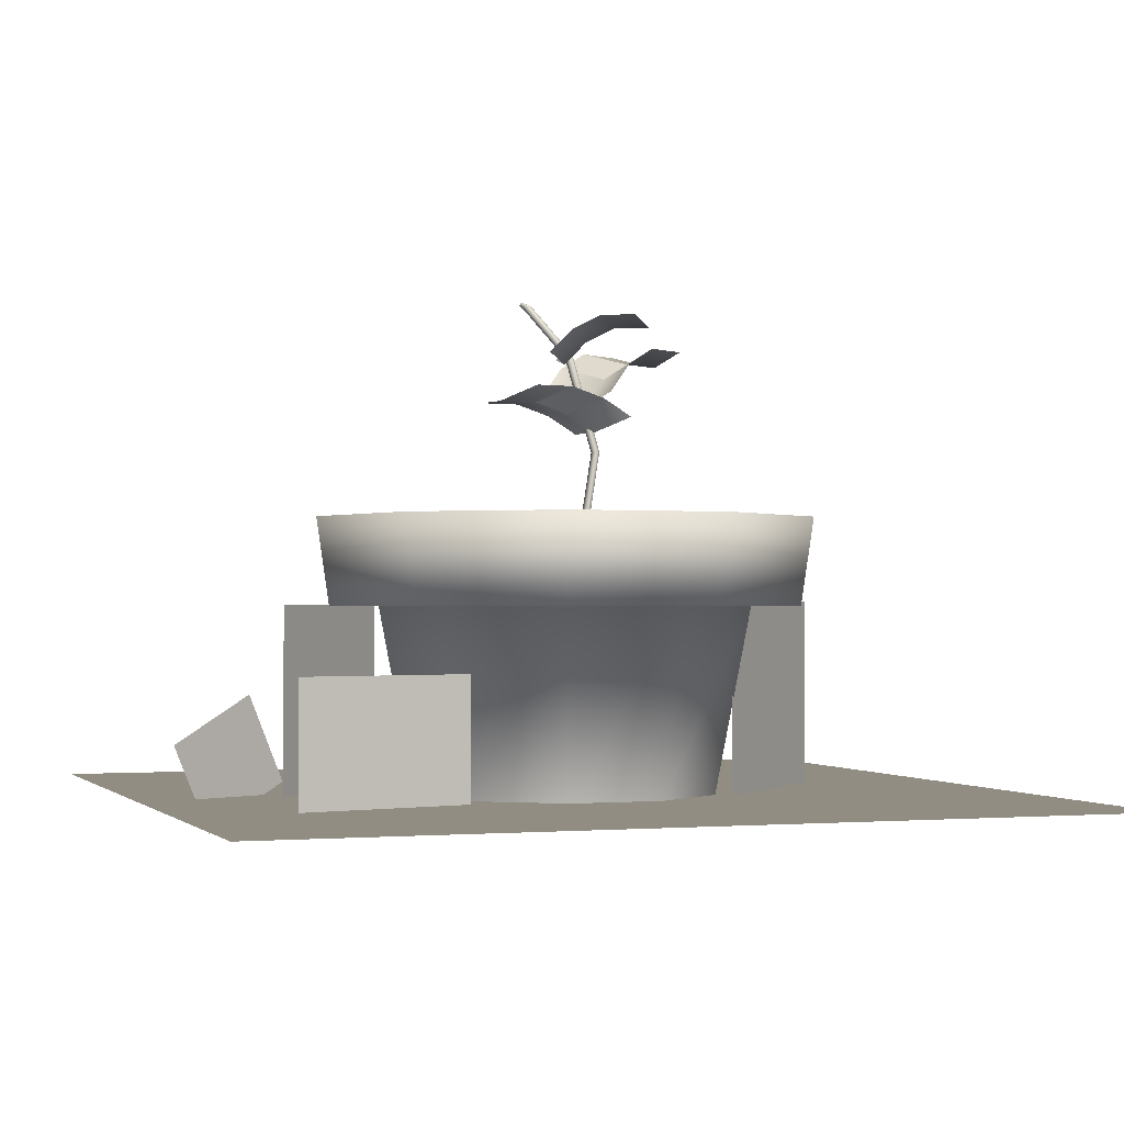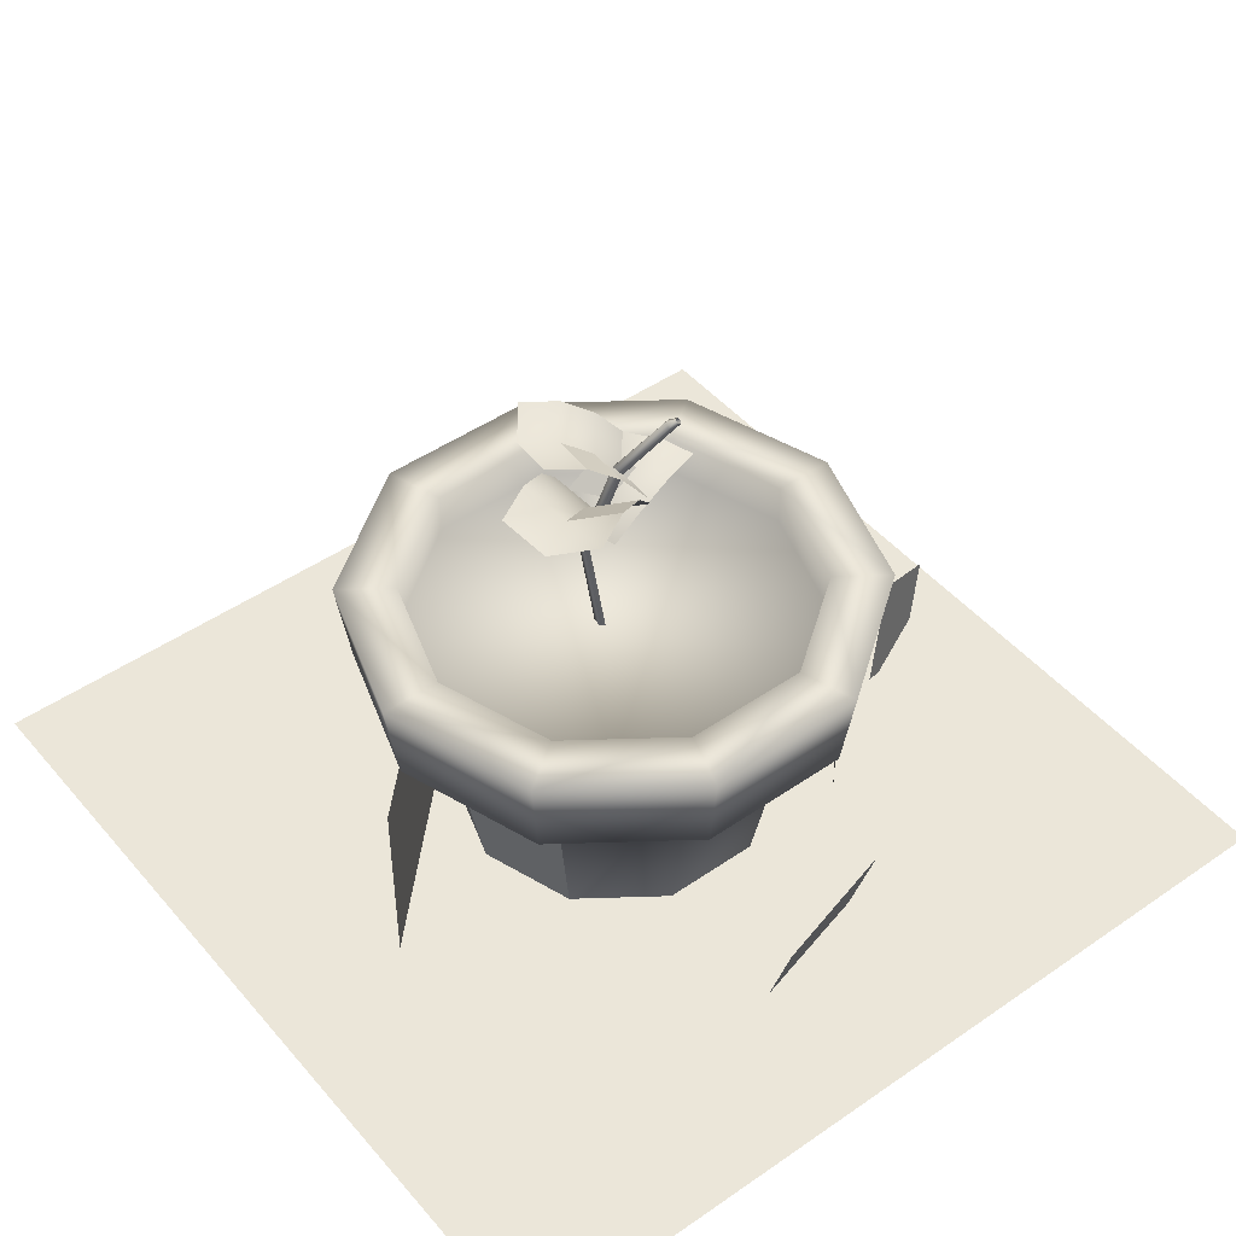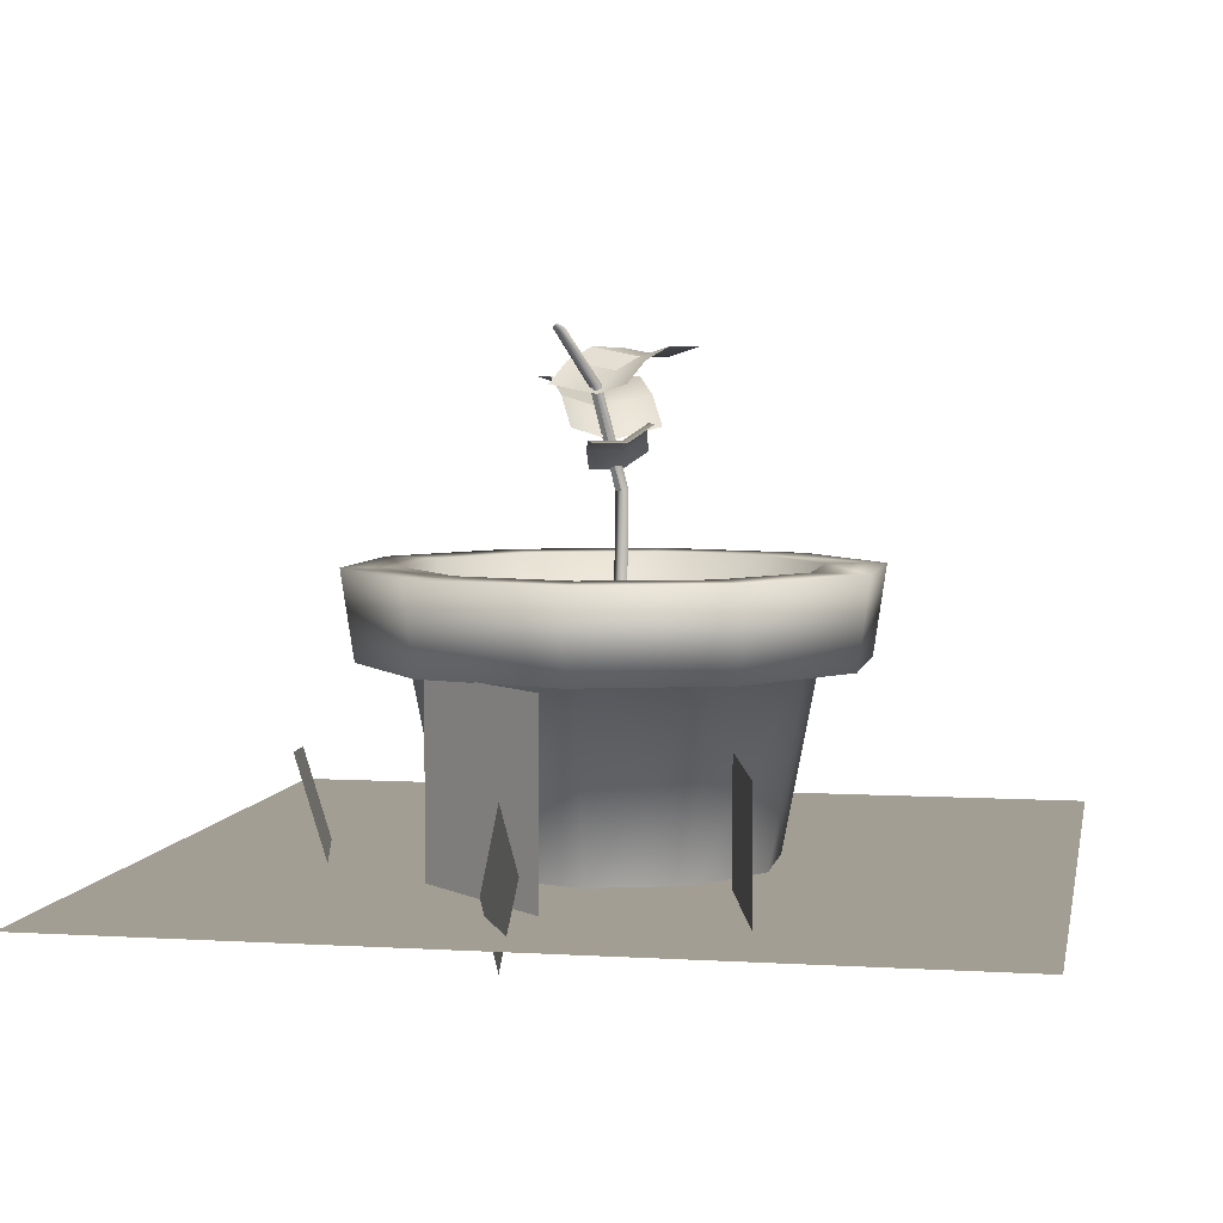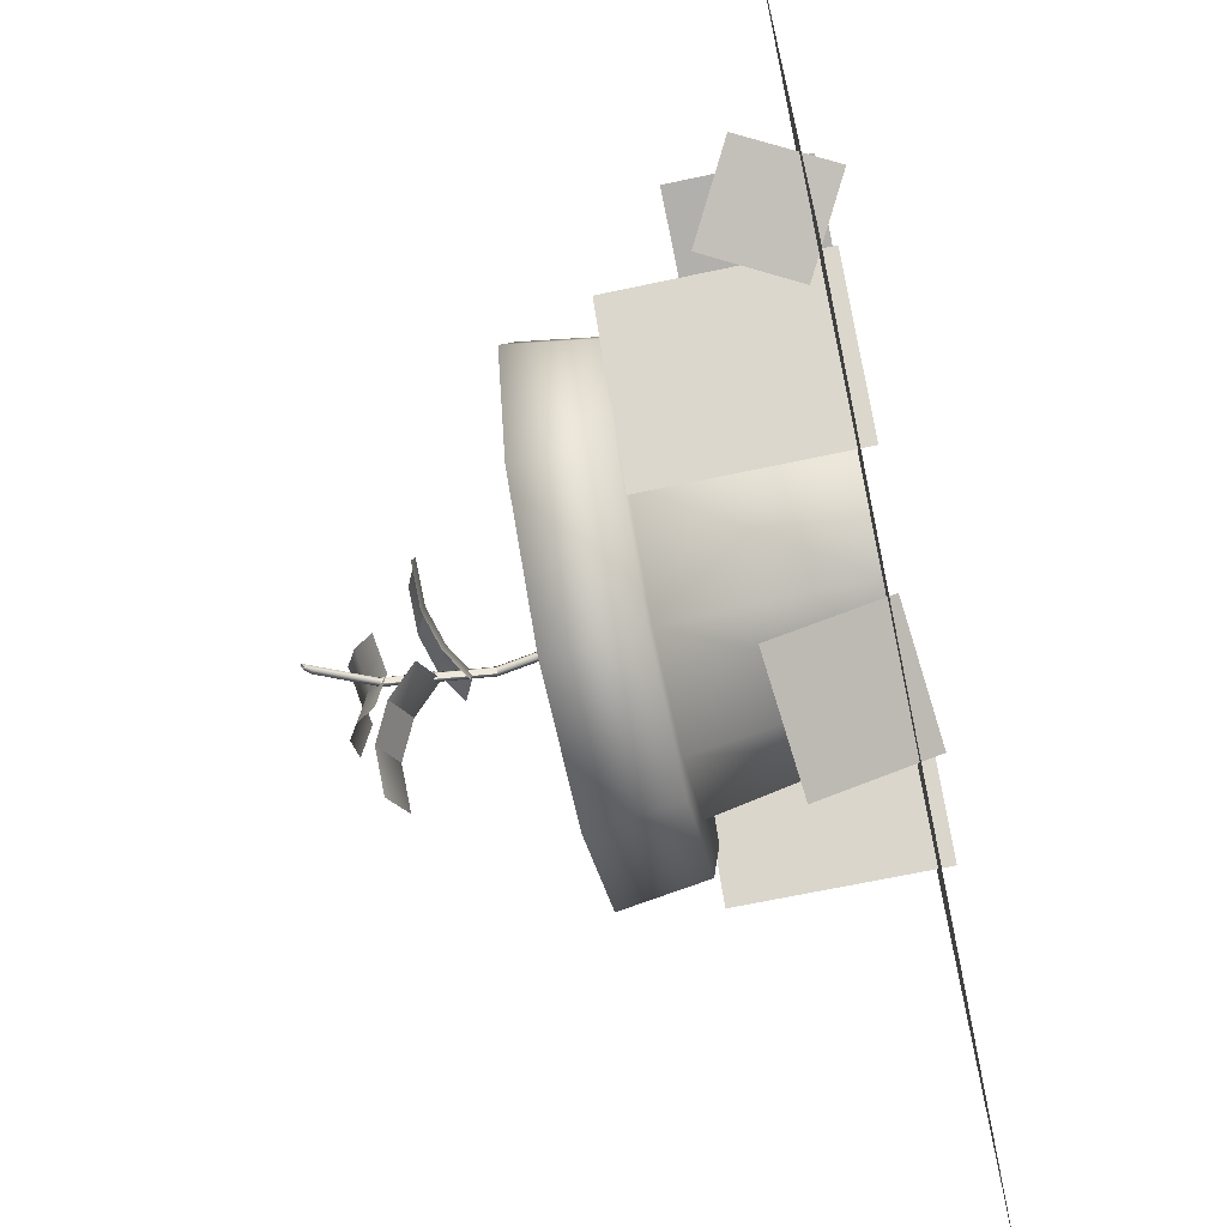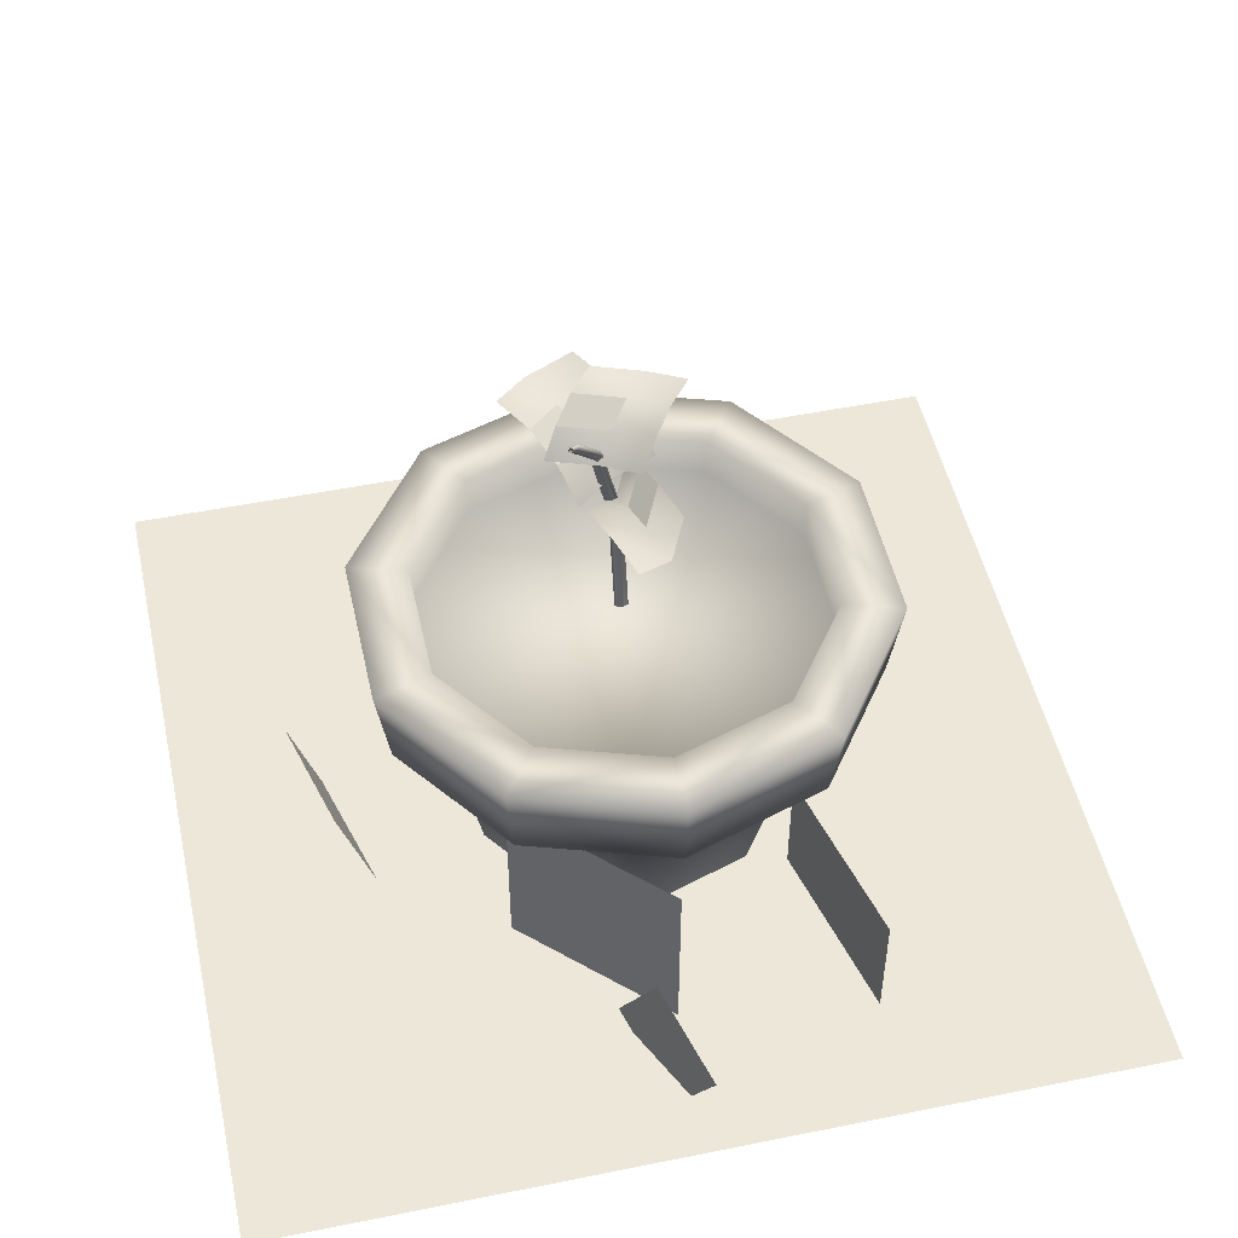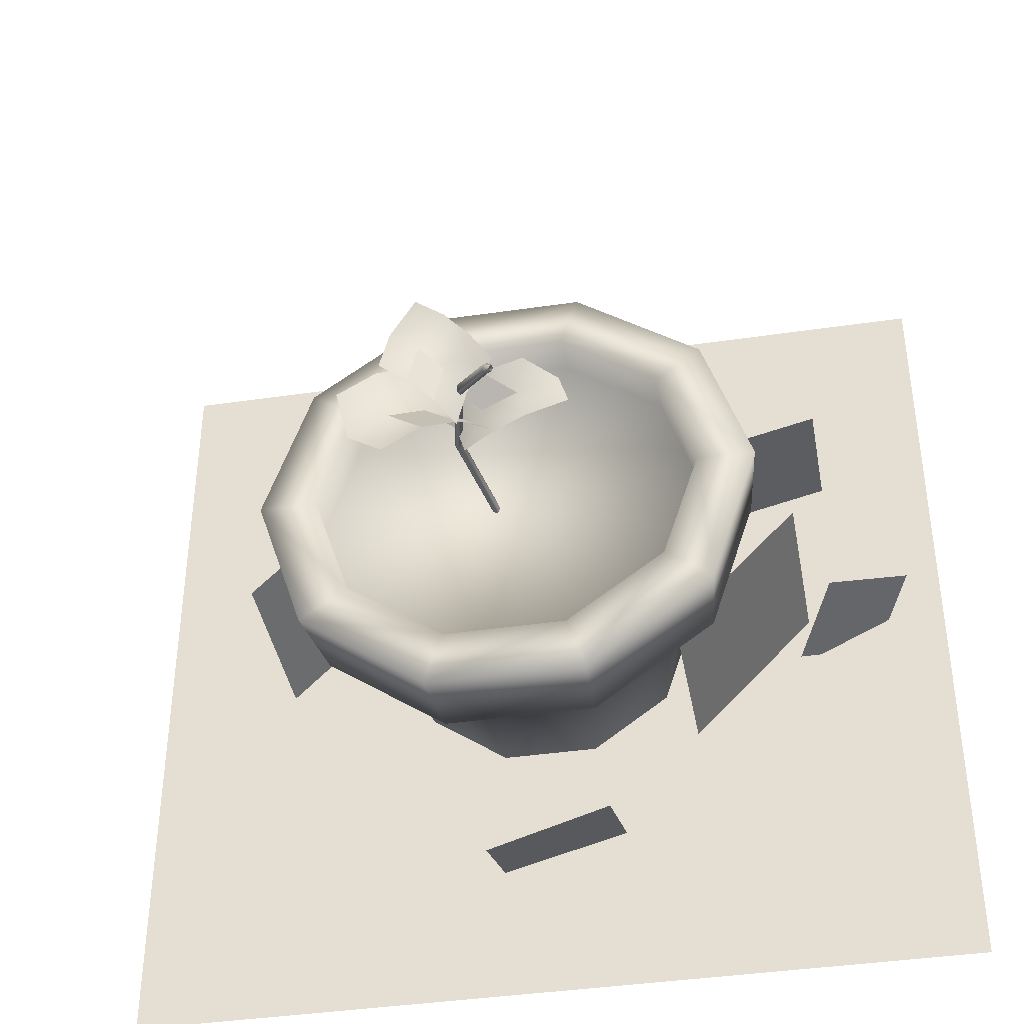
<metadata>
{"format":"obj","ext":"obj","renderer":"f3d","projection":"perspective","resolution":1024,"background":"white","views":[{"elev":-1.0,"azim":-19.3,"up":"+Y"},{"elev":46.8,"azim":141.9,"up":"+Y"},{"elev":5.0,"azim":-79.2,"up":"+Y"},{"elev":-66.2,"azim":-77.9,"up":"+Z"},{"elev":50.2,"azim":-102.5,"up":"+Y"},{"elev":-40.2,"azim":-169.7,"up":"+Z"}]}
</metadata>
<code>
o Stylizedplants_model.006
v 26.78 27.43 56.56
v 25.55 26.74 55.59
v 25.15 26.26 58.11
v 26.38 26.95 59.08
v 23.76 26.74 59.83
v 24.99 27.43 60.8
v 24.59 25.59 54.83
v 24.19 25.11 57.35
v 27.9 26.93 60.28
v 28.29 27.42 57.76
v 26.51 27.42 62
v 22.8 25.59 59.08
v 23.75 23.72 60
v 25.66 23.17 59.57
v 23.91 22.35 58.6
v 22 22.9 59.02
v 23.41 22.34 56.98
v 21.5 22.89 57.41
v 27.27 22.24 59.37
v 25.52 21.42 58.39
v 19.81 22.87 59.72
v 21.56 23.69 60.69
v 19.31 22.86 58.1
v 25.02 21.41 56.78
v 26.5 7.061 41.54
v 26.33 1.182 43.42
v 19.63 1.842 45
v 19.81 7.722 43.12
v 7.252 8.783 67.44
v 7.252 1.584 67.44
v 16.49 1.584 65.22
v 16.49 8.783 65.22
v 38.8 12.38 56.29
v 38.8 1.43 56.29
v 31.06 1.43 64.04
v 31.06 12.38 64.04
v 15.45 12.21 50.85
v 15.45 1.442 50.85
v 8.765 1.442 57.75
v 8.765 12.21 57.75
v 32.03 2.317 58.41
v 30.45 2.317 53.57
v 32.01 12.16 52.44
v 33.95 12.16 58.41
v 26.33 2.318 50.58
v 26.93 12.16 48.75
v 21.24 2.318 50.58
v 20.65 12.16 48.75
v 17.12 2.317 53.57
v 15.57 12.16 52.44
v 15.55 2.317 58.41
v 13.62 12.16 58.41
v 17.12 2.317 63.26
v 15.57 12.16 64.39
v 21.24 2.317 66.25
v 20.65 12.16 68.08
v 26.33 2.317 66.25
v 26.93 12.16 68.08
v 30.45 2.317 63.26
v 32.01 12.16 64.39
v 34.14 12.16 50.89
v 34.7 16.78 50.49
v 37.27 16.78 58.41
v 36.59 12.16 58.41
v 27.74 12.16 46.24
v 27.96 16.78 45.59
v 19.83 12.16 46.24
v 19.62 16.78 45.59
v 13.43 12.16 50.89
v 12.88 16.78 50.49
v 10.99 12.16 58.41
v 10.3 16.78 58.41
v 13.43 12.16 65.94
v 12.88 16.78 66.34
v 19.83 12.16 70.59
v 19.62 16.78 71.24
v 27.74 12.16 70.59
v 27.96 16.78 71.24
v 34.14 12.16 65.94
v 34.7 16.78 66.34
v 34.18 14.57 58.41
v 32.2 14.57 52.3
v 27 14.57 48.53
v 20.58 14.57 48.53
v 15.38 14.57 52.3
v 13.39 14.57 58.41
v 15.38 14.57 64.52
v 20.58 14.57 68.3
v 27 14.57 68.3
v 32.2 14.57 64.52
v 32.2 16.78 52.3
v 34.18 16.78 58.41
v 27 16.78 48.53
v 20.58 16.78 48.53
v 15.38 16.78 52.3
v 13.39 16.78 58.41
v 15.38 16.78 64.52
v 20.58 16.78 68.3
v 27 16.78 68.3
v 32.2 16.78 64.52
v 26.31 26 54.54
v 24.64 25.06 55.48
v 26.54 24.4 57.16
v 28.21 25.34 56.22
v 27.08 25.06 59.59
v 28.75 26 58.65
v 23.34 23.5 56.22
v 25.24 22.84 57.89
v 30.27 25.32 55.05
v 28.38 25.98 53.38
v 30.81 25.98 57.49
v 25.78 23.5 60.33
v 3.019 5.122 58.17
v 5.098 0.4912 56.79
v 9.361 2.954 54.94
v 7.282 7.586 56.32
v 25.37 20.33 58.32
v 24.28 25.49 57.21
v 24.45 25.41 56.94
v 25.55 20.3 58.02
v 25.49 20.38 58.69
v 24.39 25.6 57.53
v 25.74 20.38 58.61
v 24.63 25.6 57.46
v 25.77 20.33 58.2
v 24.68 25.49 57.09
v 22.4 28.17 55.86
v 22.2 28.41 55.65
v 22.31 28.34 55.52
v 22.58 28.06 55.64
v 22.5 28.34 56.1
v 22.26 28.52 55.78
v 22.75 28.34 56.02
v 22.41 28.52 55.73
v 22.8 28.17 55.74
v 22.44 28.41 55.57
v 24.54 14.33 58.11
v 24.37 14.32 58.41
v 24.49 14.3 58.79
v 24.73 14.3 58.71
v 24.77 14.32 58.29
v 1.187 2.313 35.55
v 1.187 2.313 80.74
v 46.38 2.313 80.74
v 46.38 2.313 35.55
f 1 2 3 4
f 5 6 4 3
f 2 7 8 3
f 4 9 10 1
f 6 11 9 4
f 3 8 12 5
f 13 14 15 16
f 17 18 16 15
f 14 19 20 15
f 16 21 22 13
f 18 23 21 16
f 15 20 24 17
f 25 26 27 28
f 29 30 31 32
f 33 34 35 36
f 37 38 39 40
f 41 42 43 44
f 42 45 46 43
f 45 47 48 46
f 47 49 50 48
f 49 51 52 50
f 51 53 54 52
f 53 55 56 54
f 55 57 58 56
f 57 59 60 58
f 59 41 44 60
f 61 62 63 64
f 65 66 62 61
f 67 68 66 65
f 69 70 68 67
f 71 72 70 69
f 73 74 72 71
f 75 76 74 73
f 77 78 76 75
f 79 80 78 77
f 64 63 80 79
f 81 82 83 84 85 86 87 88 89 90
f 44 43 61 64
f 43 46 65 61
f 46 48 67 65
f 48 50 69 67
f 50 52 71 69
f 52 54 73 71
f 54 56 75 73
f 56 58 77 75
f 58 60 79 77
f 60 44 64 79
f 63 62 91 92
f 62 66 93 91
f 66 68 94 93
f 68 70 95 94
f 70 72 96 95
f 72 74 97 96
f 74 76 98 97
f 76 78 99 98
f 78 80 100 99
f 80 63 92 100
f 92 91 82 81
f 91 93 83 82
f 93 94 84 83
f 94 95 85 84
f 95 96 86 85
f 96 97 87 86
f 97 98 88 87
f 98 99 89 88
f 99 100 90 89
f 100 92 81 90
f 101 102 103 104
f 105 106 104 103
f 102 107 108 103
f 104 109 110 101
f 106 111 109 104
f 103 108 112 105
f 113 114 115 116
f 117 118 119 120
f 121 122 118 117
f 123 124 122 121
f 125 126 124 123
f 120 119 126 125
f 127 128 129 130
f 131 132 128 127
f 133 134 132 131
f 135 136 134 133
f 130 129 136 135
f 118 127 130 119
f 120 137 138 117
f 122 131 127 118
f 117 138 139 121
f 124 133 131 122
f 121 139 140 123
f 126 135 133 124
f 123 140 141 125
f 119 130 135 126
f 125 141 137 120
f 142 143 144 145

</code>
